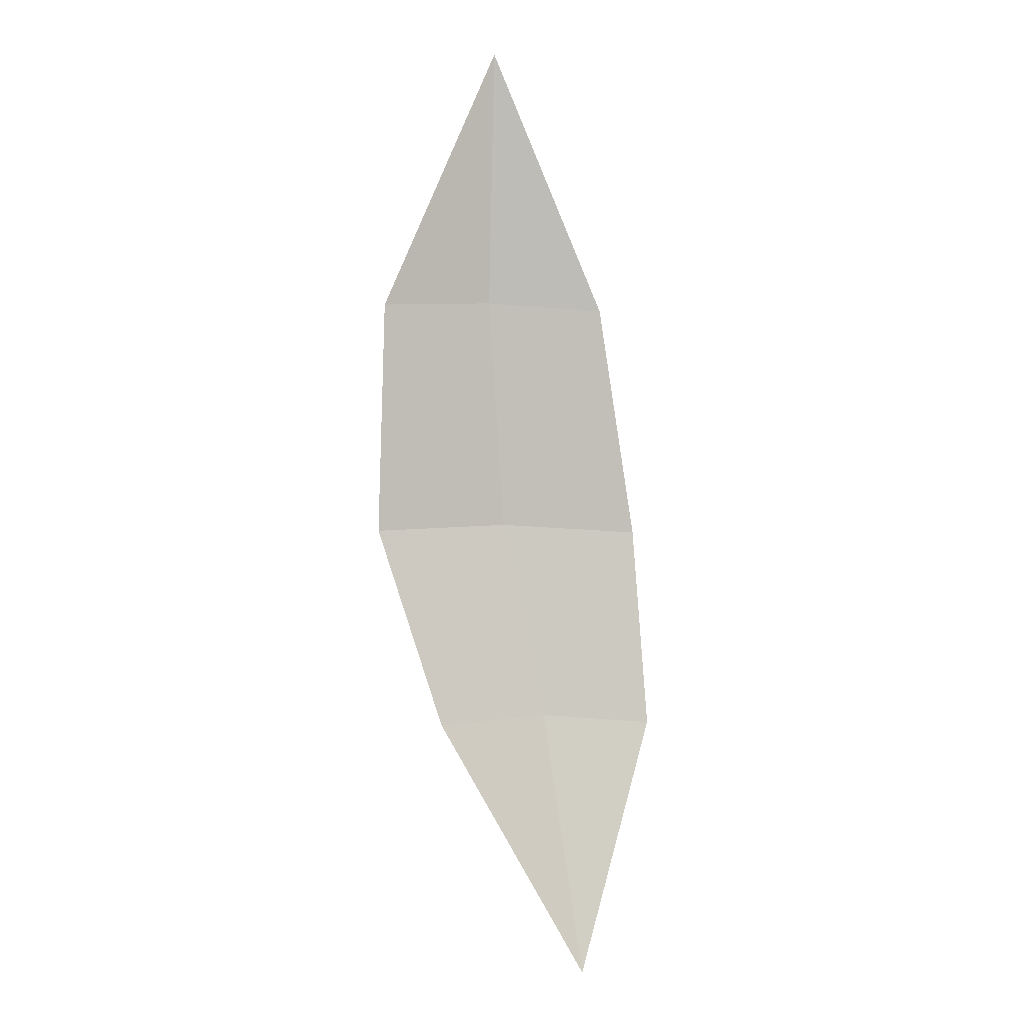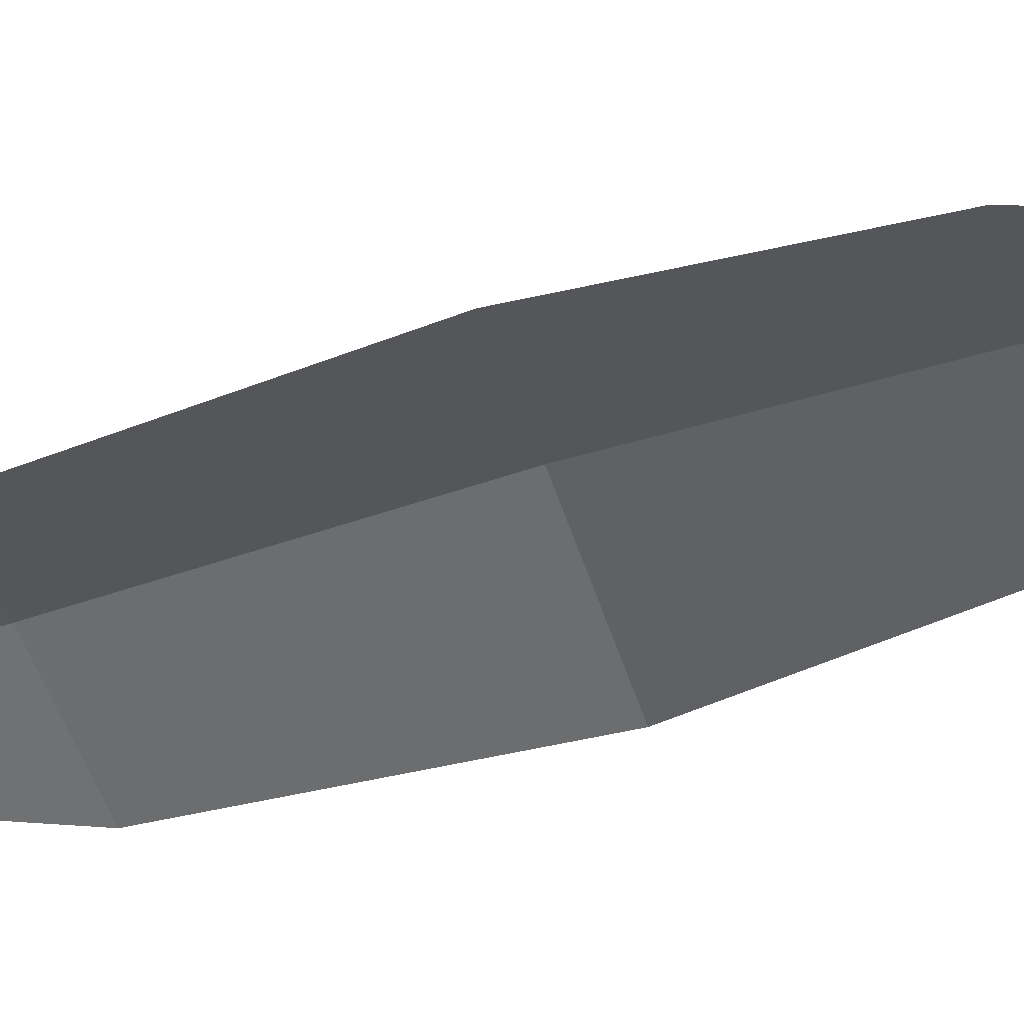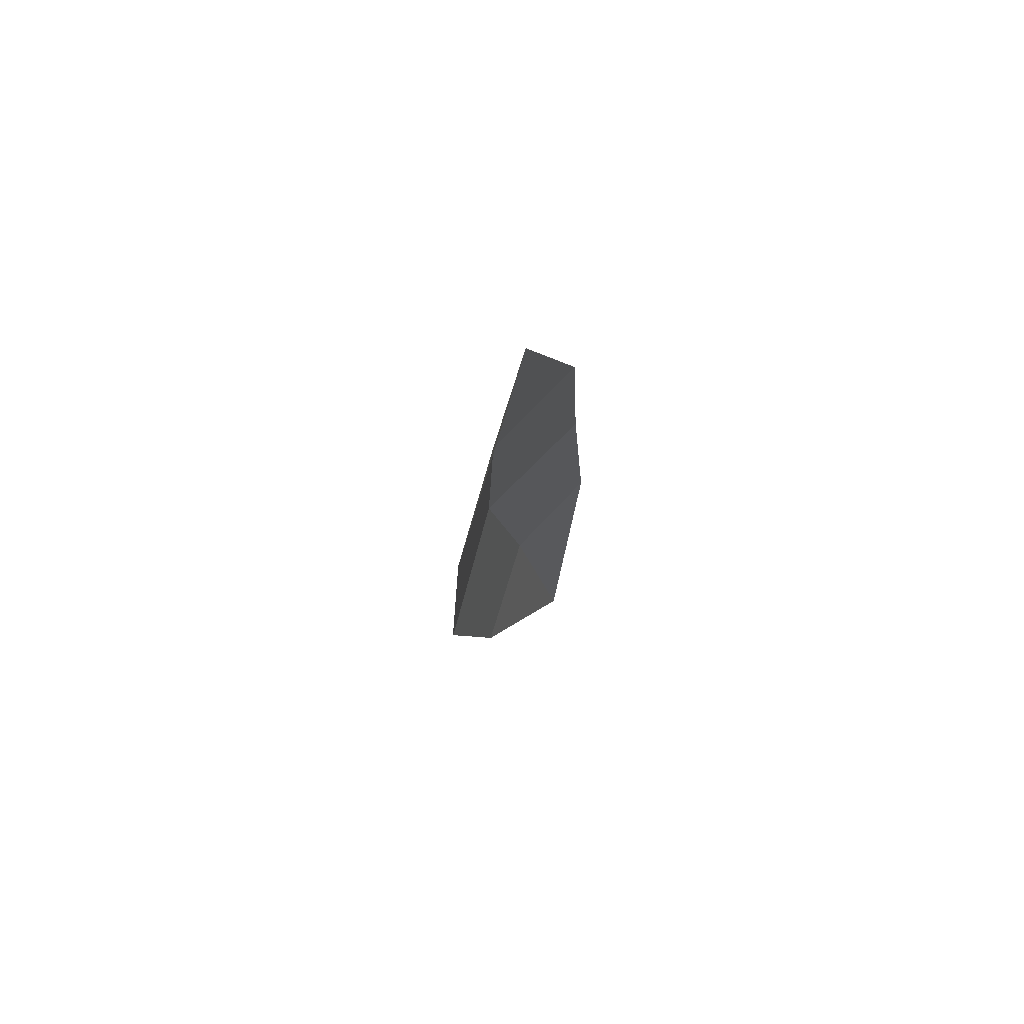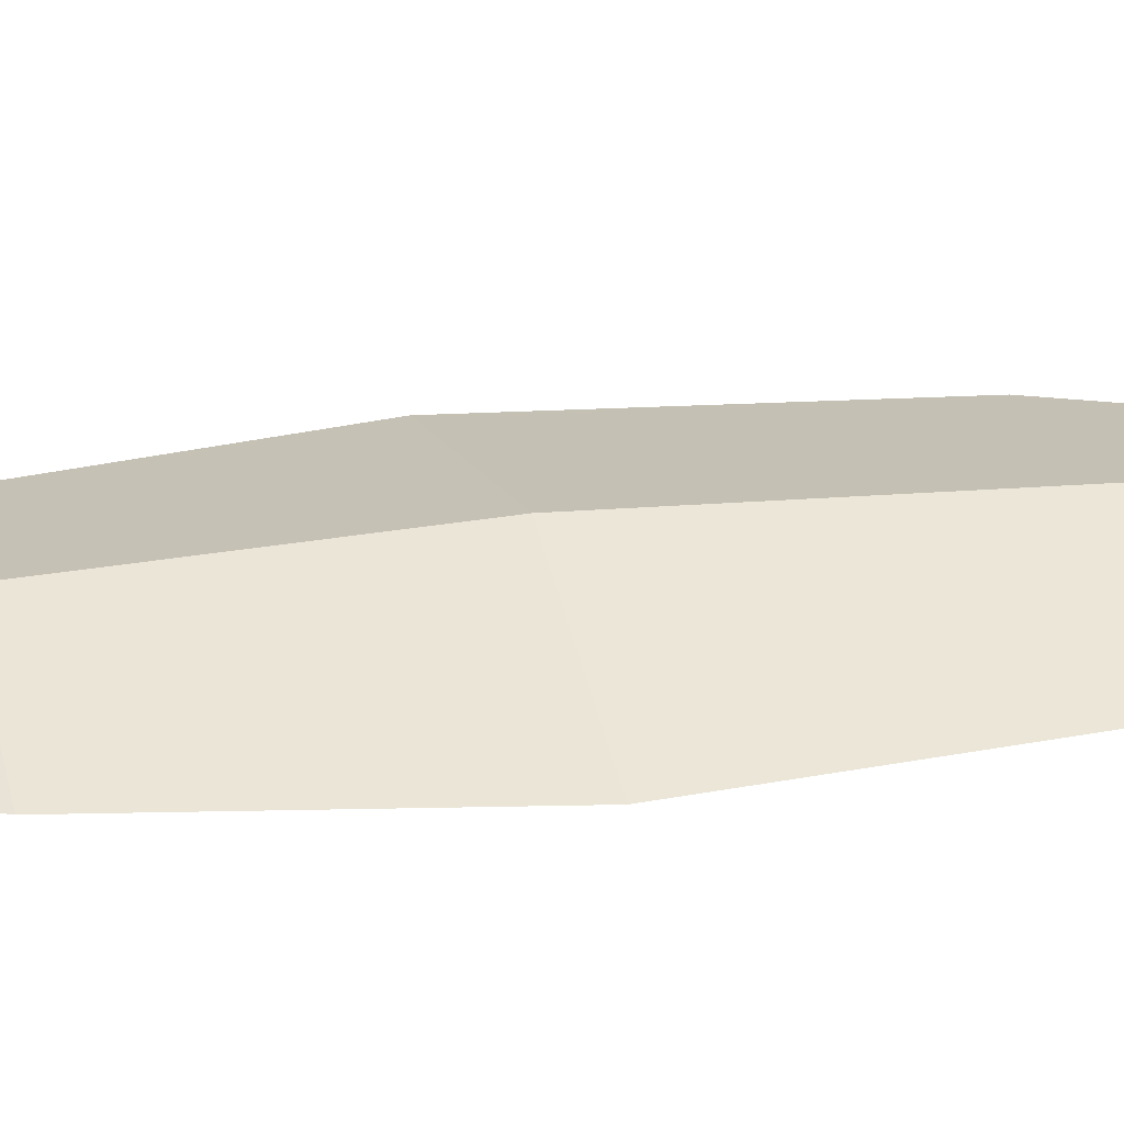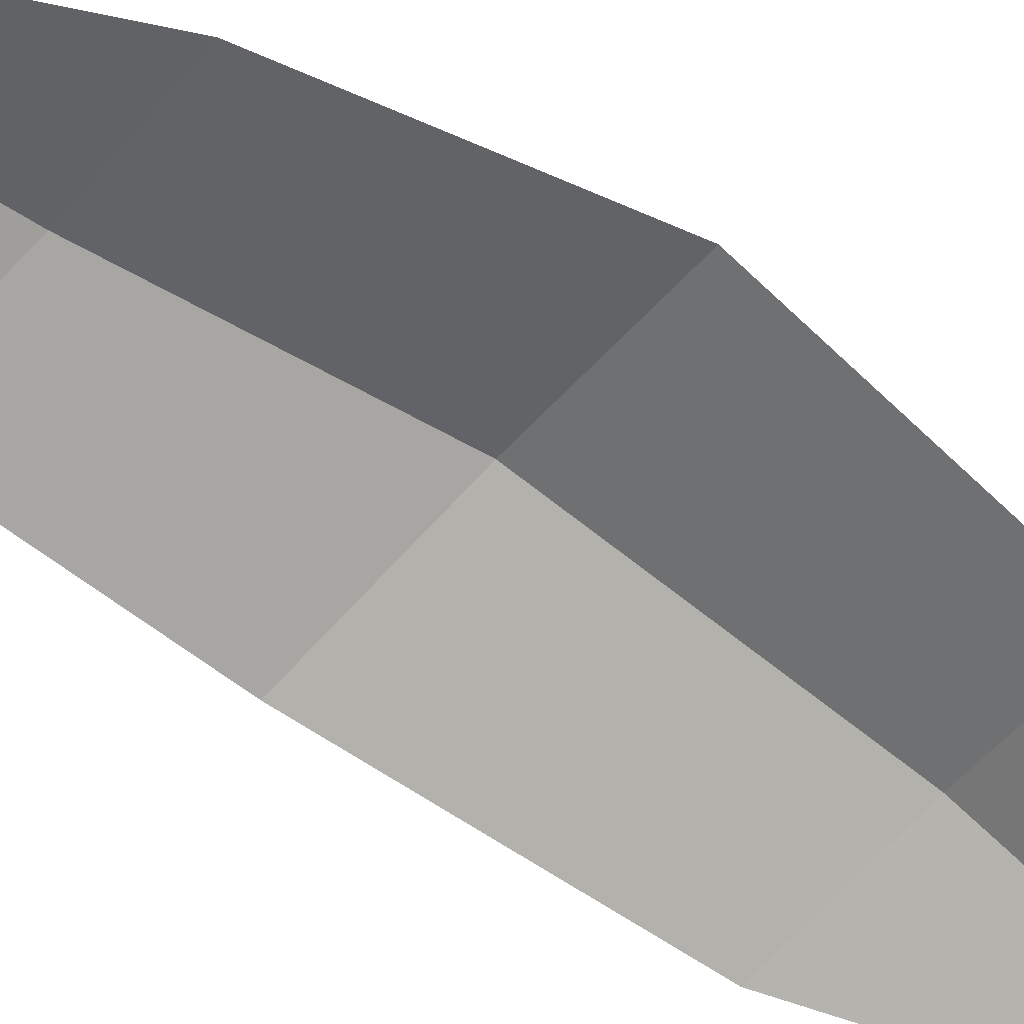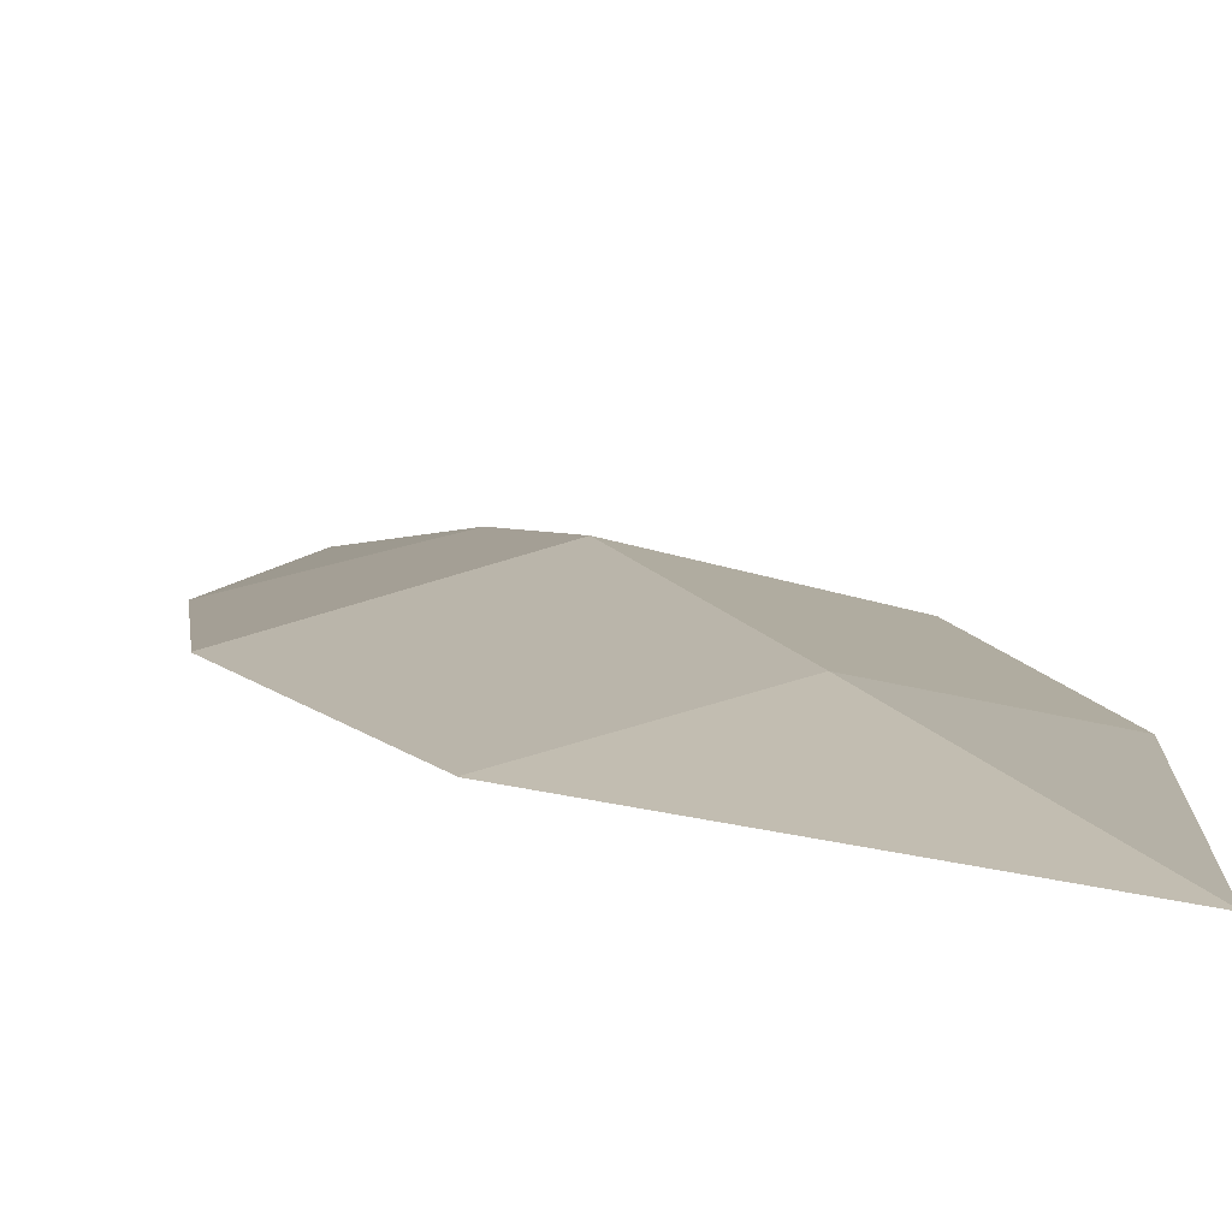
<metadata>
{"format":"obj","ext":"obj","renderer":"f3d","projection":"perspective","resolution":1024,"background":"white","views":[{"elev":-2.4,"azim":-11.2,"up":"+Z"},{"elev":-39.9,"azim":105.2,"up":"+Y"},{"elev":70.1,"azim":-61.3,"up":"+Z"},{"elev":32.7,"azim":-107.4,"up":"+Y"},{"elev":-64.8,"azim":-132.4,"up":"+Y"},{"elev":6.4,"azim":-22.5,"up":"+Y"}]}
</metadata>
<code>
g Palm_Leave_TwoSided_05
v 0.3406 0.007303 -3.483
v -0.1923 0.04325 -2.55
v 0 -0 0
v 0.6054 0.03729 -2.547
v 0.4182 0.02672 -0.9683
v -0.4145 0.02428 -0.9671
v 0.002733 0.1209 -0.9352
v 0.2177 0.1287 -2.522
v -0.4305 0.06492 -1.818
v 0.5572 0.06542 -1.818
v 0.07234 0.1885 -1.788
v 0.3406 0.006212 -3.483
v -0.1921 0.04218 -2.55
v 3e-06 -0.001091 -0.000141
v 0.6051 0.03622 -2.547
v 0.418 0.02566 -0.9684
v -0.4143 0.02322 -0.9672
v 0.00274 0.1198 -0.9353
v 0.2177 0.1276 -2.522
v -0.4303 0.06385 -1.818
v 0.557 0.06435 -1.818
v 0.07234 0.1874 -1.788
f 3 5 7
f 1 2 8
f 11 7 5 10
f 9 6 7 11
f 6 3 7
f 4 1 8
f 2 9 11 8
f 8 11 10 4
f 14 18 16
f 12 19 13
f 22 21 16 18
f 20 22 18 17
f 17 18 14
f 15 19 12
f 13 19 22 20
f 19 15 21 22

</code>
